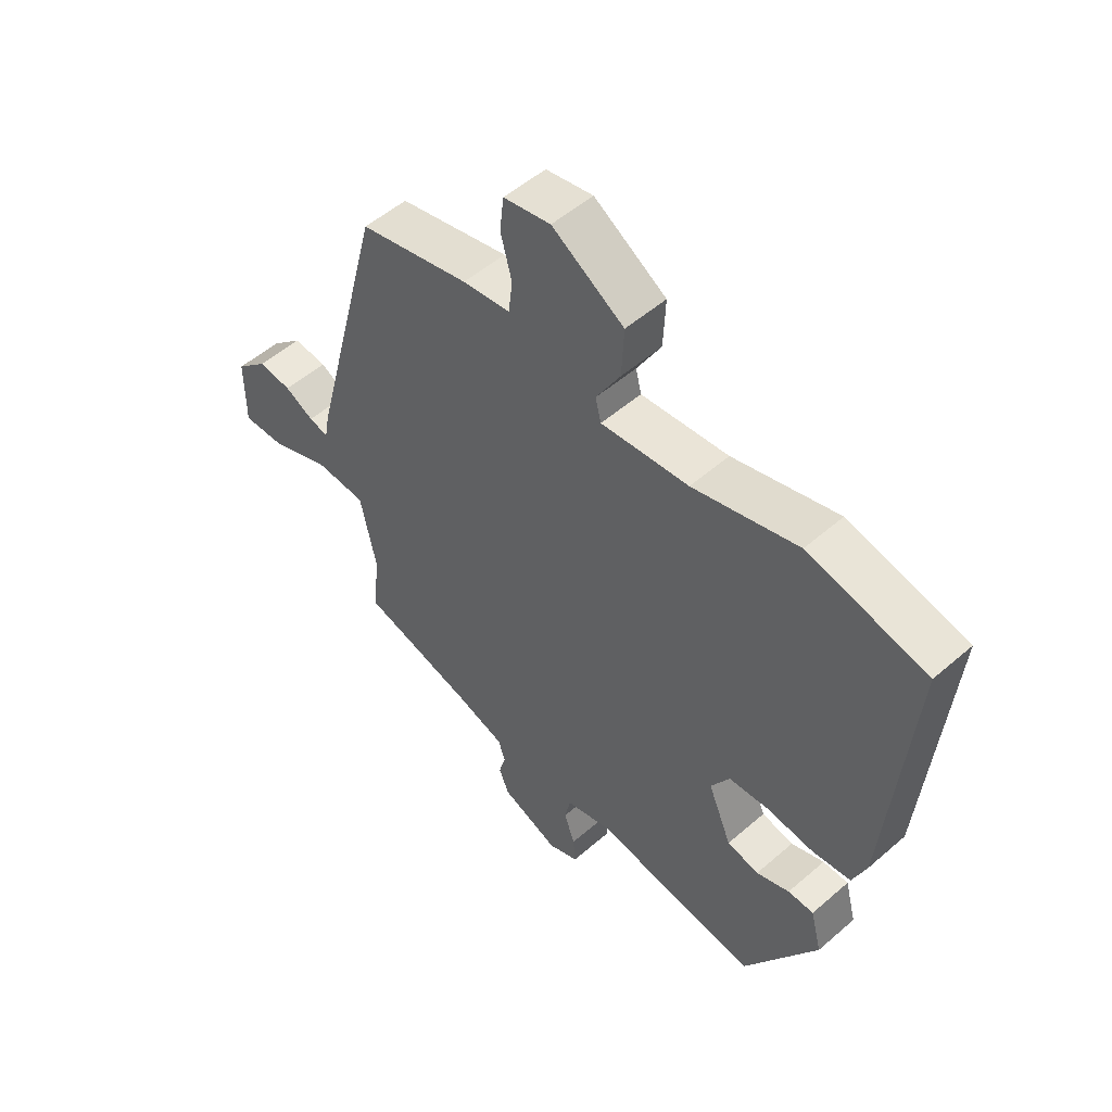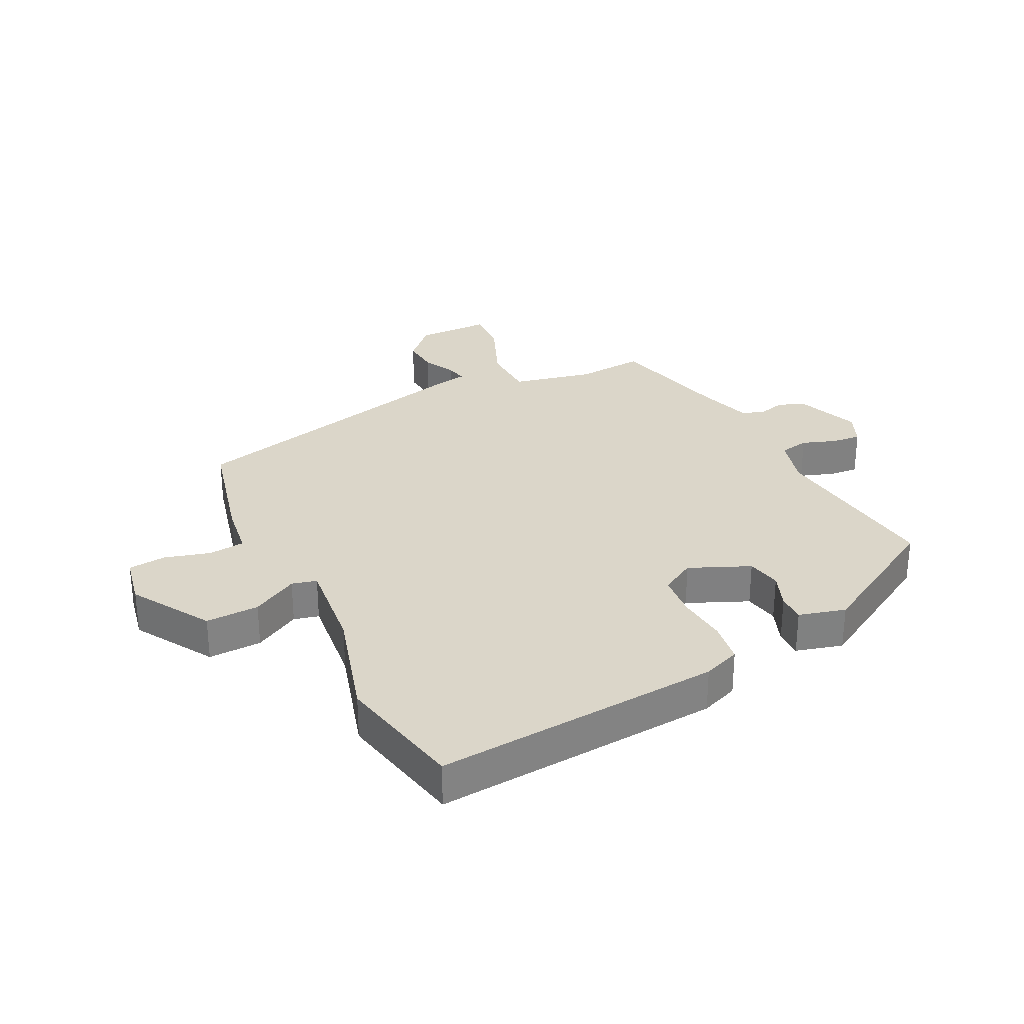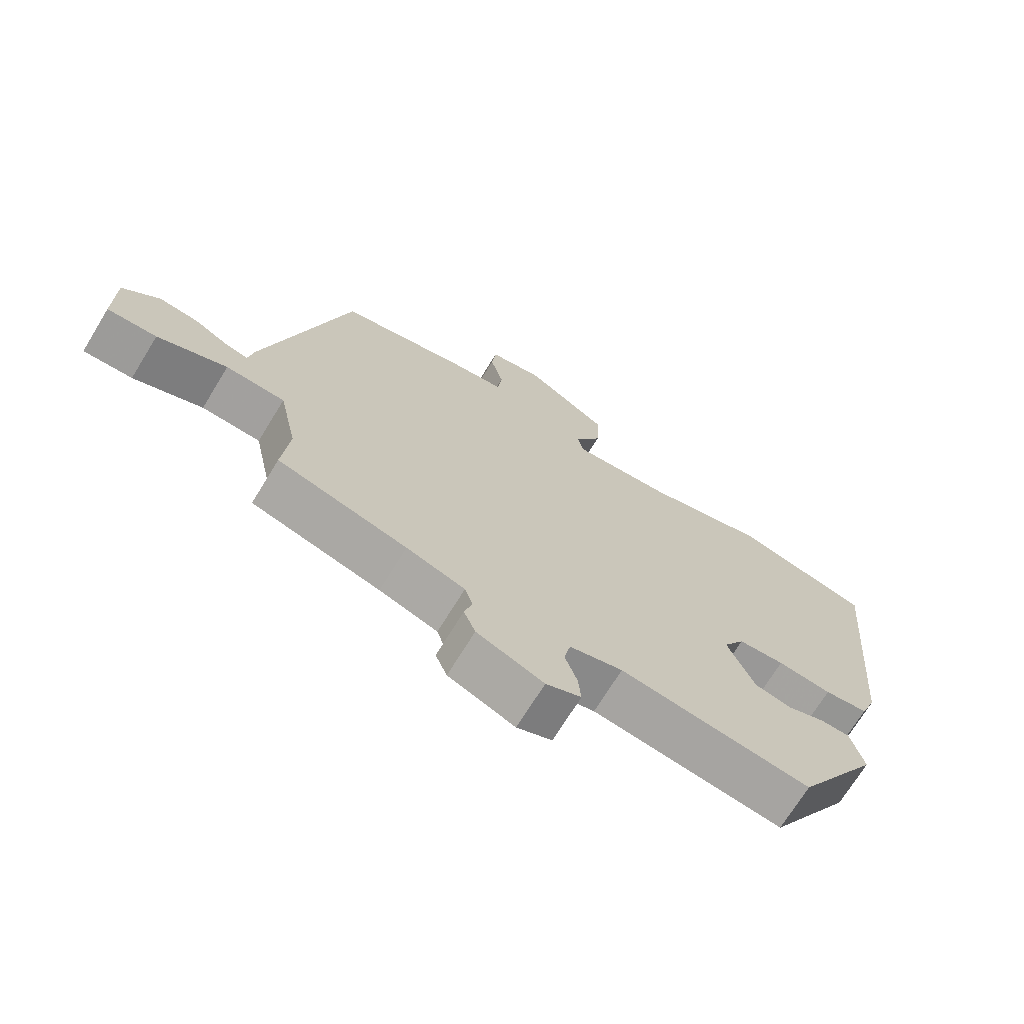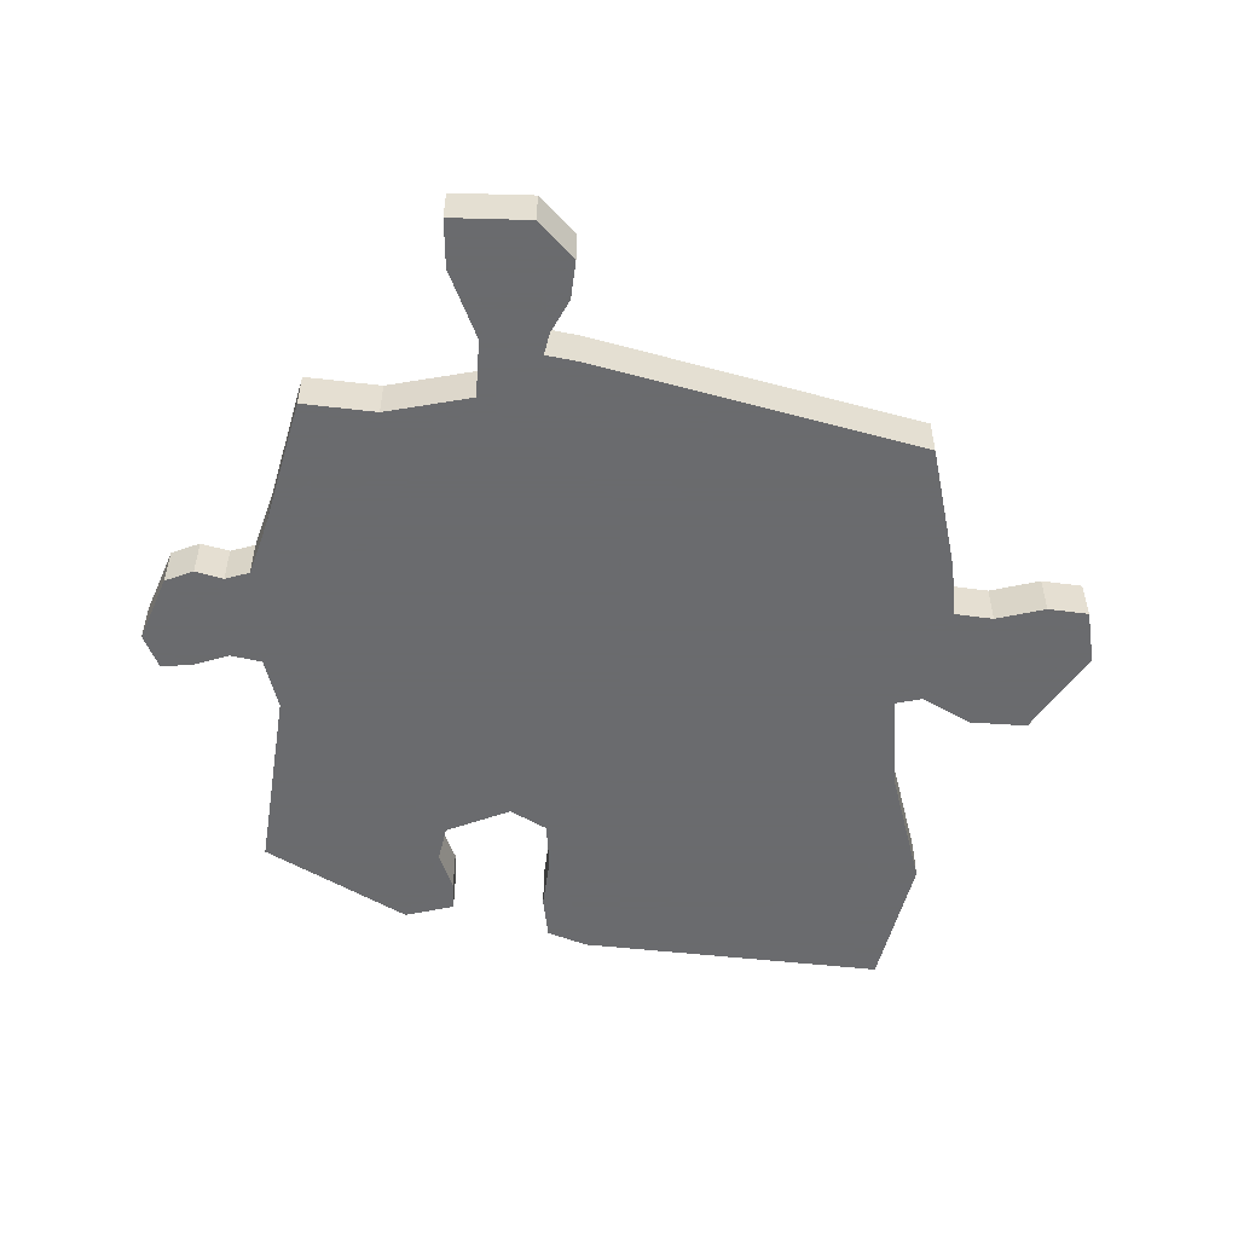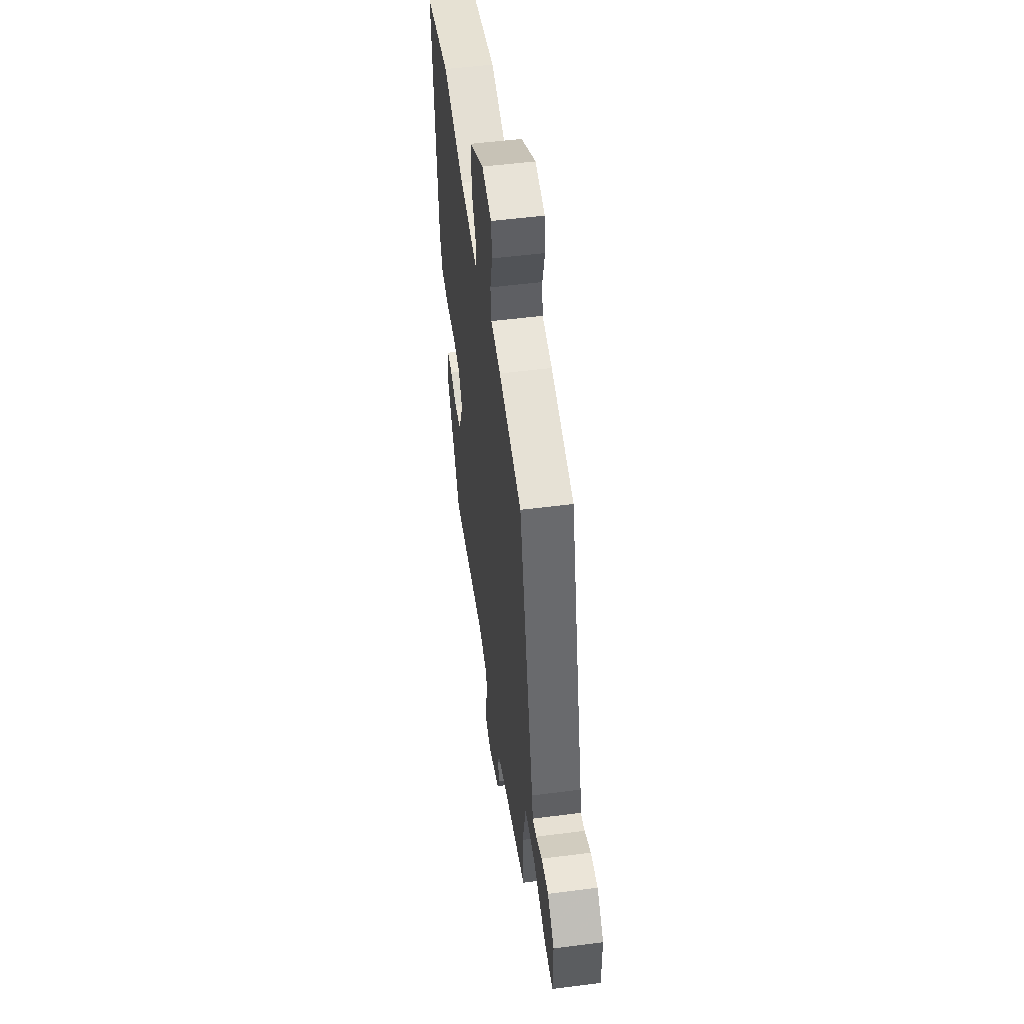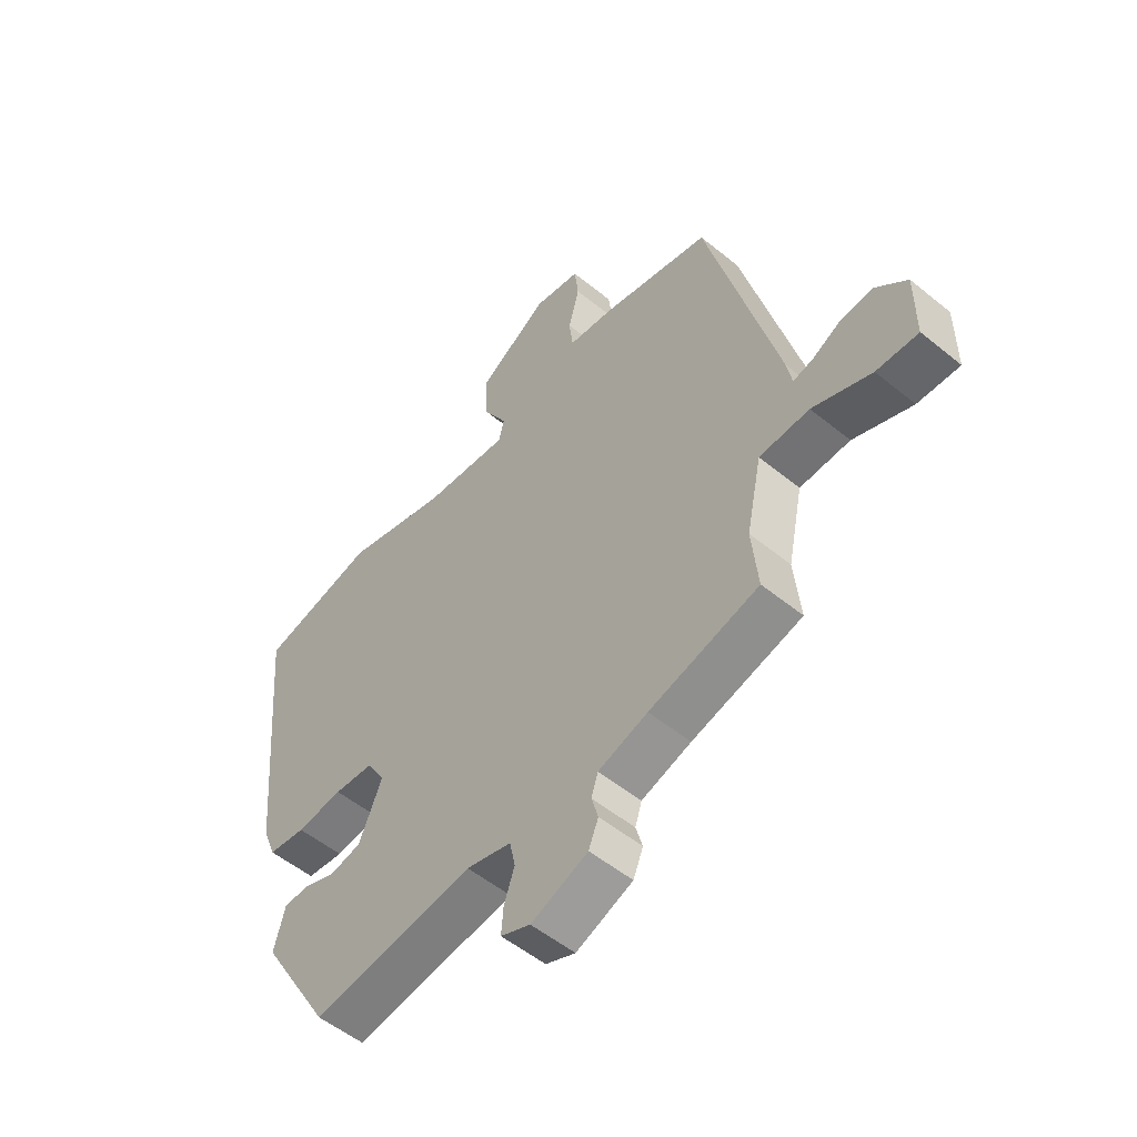
<metadata>
{"format":"obj","ext":"obj","renderer":"f3d","projection":"perspective","resolution":1024,"background":"white","views":[{"elev":52.4,"azim":46.9,"up":"+Z"},{"elev":30.1,"azim":64.3,"up":"+Y"},{"elev":-70.9,"azim":-31.5,"up":"+Z"},{"elev":-53.3,"azim":-91.7,"up":"+Y"},{"elev":52.0,"azim":-97.9,"up":"+Z"},{"elev":-53.6,"azim":-131.0,"up":"+Z"}]}
</metadata>
<code>
v 0.376 0.07 0.528
v 0.587 0.07 0.481
v 0.545 0.07 0.009
v 0.521 0.07 -0.052
v 0.453 0.07 -0.061
v 0.369 0.07 -0.052
v 0.297 0.07 -0.058
v 0.264 0.07 -0.114
v 0.306 0.07 -0.214
v 0.363 0.07 -0.226
v 0.422 0.07 -0.204
v 0.468 0.07 -0.204
v 0.488 0.07 -0.281
v 0.359 0.07 -0.498
v 0.064 0.07 -0.46
v -0.018 0.07 -0.482
v -0.028 0.07 -0.53
v -0.009 0.07 -0.586
v -0.005 0.07 -0.634
v -0.059 0.07 -0.657
v -0.162 0.07 -0.616
v -0.18 0.07 -0.572
v -0.168 0.07 -0.529
v -0.18 0.07 -0.491
v -0.27 0.07 -0.462
v -0.469 0.07 -0.41
v -0.458 0.07 -0.297
v -0.486 0.07 -0.164
v -0.577 0.07 -0.16
v -0.684 0.07 -0.203
v -0.76 0.07 -0.206
v -0.76 0.07 -0.084
v -0.703 0.07 -0.031
v -0.643 0.07 -0.037
v -0.591 0.07 -0.064
v -0.556 0.07 -0.072
v -0.547 0.07 -0.023
v -0.418 0.07 0.475
v -0.221 0.07 0.521
v -0.136 0.07 0.532
v -0.129 0.07 0.591
v -0.149 0.07 0.667
v -0.142 0.07 0.729
v -0.058 0.07 0.745
v 0.07 0.07 0.665
v 0.066 0.07 0.577
v 0.023 0.07 0.502
v 0.033 0.07 0.461
v 0.189 0.07 0.476
v 0.376 0 0.528
v 0.587 0 0.481
v 0.545 0 0.009
v 0.521 0 -0.052
v 0.453 0 -0.061
v 0.369 0 -0.052
v 0.297 0 -0.058
v 0.264 0 -0.114
v 0.306 0 -0.214
v 0.363 0 -0.226
v 0.422 0 -0.204
v 0.468 0 -0.204
v 0.488 0 -0.281
v 0.359 0 -0.498
v 0.064 0 -0.46
v -0.018 0 -0.482
v -0.028 0 -0.53
v -0.009 0 -0.586
v -0.005 0 -0.634
v -0.059 0 -0.657
v -0.162 0 -0.616
v -0.18 0 -0.572
v -0.168 0 -0.529
v -0.18 0 -0.491
v -0.27 0 -0.462
v -0.469 0 -0.41
v -0.458 0 -0.297
v -0.486 0 -0.164
v -0.577 0 -0.16
v -0.684 0 -0.203
v -0.76 0 -0.206
v -0.76 0 -0.084
v -0.703 0 -0.031
v -0.643 0 -0.037
v -0.591 0 -0.064
v -0.556 0 -0.072
v -0.547 0 -0.023
v -0.418 0 0.475
v -0.221 0 0.521
v -0.136 0 0.532
v -0.129 0 0.591
v -0.149 0 0.667
v -0.142 0 0.729
v -0.058 0 0.745
v 0.07 0 0.665
v 0.066 0 0.577
v 0.023 0 0.502
v 0.033 0 0.461
v 0.189 0 0.476
f 44 45 46 47
f 44 47 48
f 41 42 43 44
f 40 41 44 48
f 39 40 48
f 36 37 38 39
f 36 39 48
f 32 33 34 35
f 32 35 36
f 29 30 31 32
f 28 29 32 36
f 25 26 27
f 24 25 27 28
f 20 21 22 23
f 20 23 24
f 17 18 19 20
f 16 17 20 24
f 15 16 24 28
f 10 11 12 13
f 9 10 13 14
f 8 9 14 15
f 3 4 5 6
f 3 6 7
f 49 1 2 3
f 49 3 7
f 48 49 7 8
f 28 36 48
f 8 15 28 48
f 96 95 94 93
f 97 96 93
f 93 92 91 90
f 97 93 90 89
f 97 89 88
f 88 87 86 85
f 97 88 85
f 84 83 82 81
f 85 84 81
f 81 80 79 78
f 85 81 78 77
f 76 75 74
f 77 76 74 73
f 72 71 70 69
f 73 72 69
f 69 68 67 66
f 73 69 66 65
f 77 73 65 64
f 62 61 60 59
f 63 62 59 58
f 64 63 58 57
f 55 54 53 52
f 56 55 52
f 52 51 50 98
f 56 52 98
f 57 56 98 97
f 97 85 77
f 97 77 64 57
f 1 50 51 2
f 2 51 52 3
f 3 52 53 4
f 4 53 54 5
f 5 54 55 6
f 6 55 56 7
f 7 56 57 8
f 8 57 58 9
f 9 58 59 10
f 10 59 60 11
f 11 60 61 12
f 12 61 62 13
f 13 62 63 14
f 14 63 64 15
f 15 64 65 16
f 16 65 66 17
f 17 66 67 18
f 18 67 68 19
f 19 68 69 20
f 20 69 70 21
f 21 70 71 22
f 22 71 72 23
f 23 72 73 24
f 24 73 74 25
f 25 74 75 26
f 26 75 76 27
f 27 76 77 28
f 28 77 78 29
f 29 78 79 30
f 30 79 80 31
f 31 80 81 32
f 32 81 82 33
f 33 82 83 34
f 34 83 84 35
f 35 84 85 36
f 36 85 86 37
f 37 86 87 38
f 38 87 88 39
f 39 88 89 40
f 40 89 90 41
f 41 90 91 42
f 42 91 92 43
f 43 92 93 44
f 44 93 94 45
f 45 94 95 46
f 46 95 96 47
f 47 96 97 48
f 48 97 98 49
f 49 98 50 1

</code>
